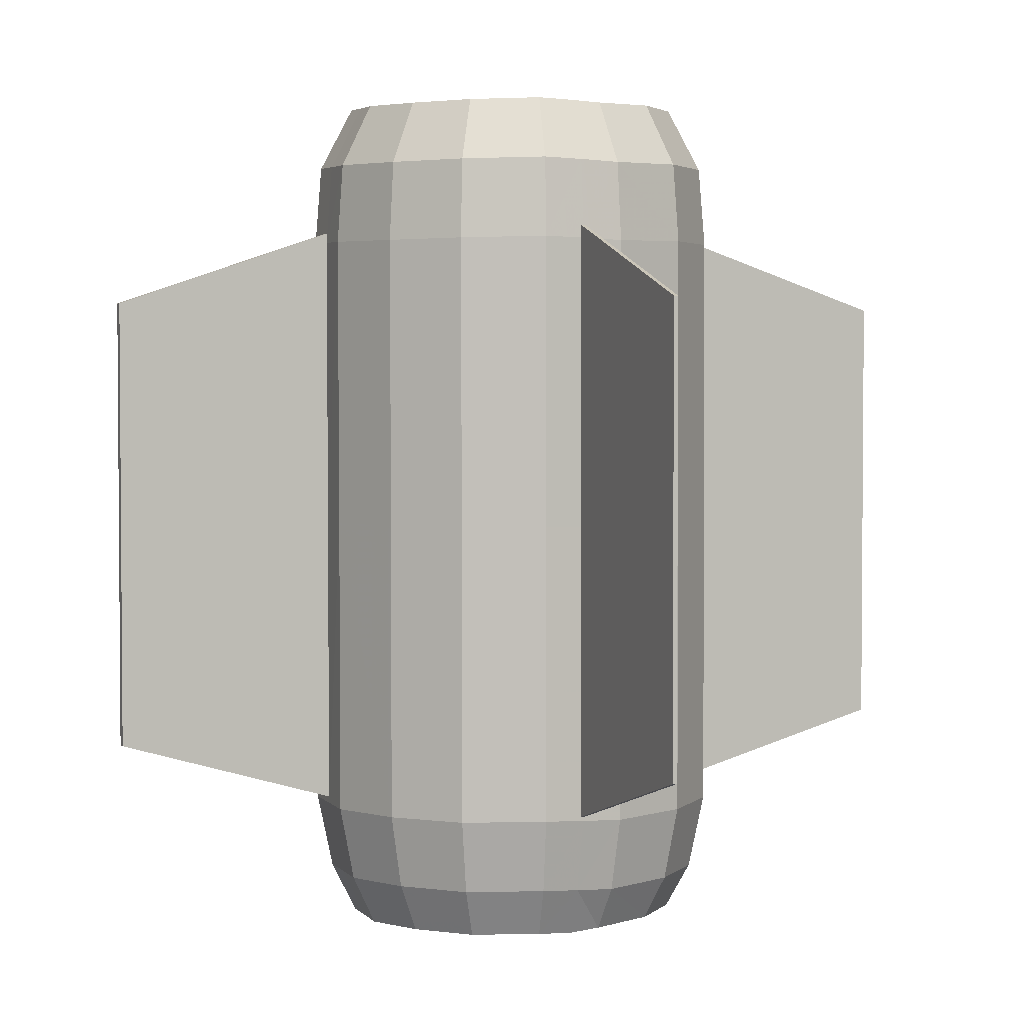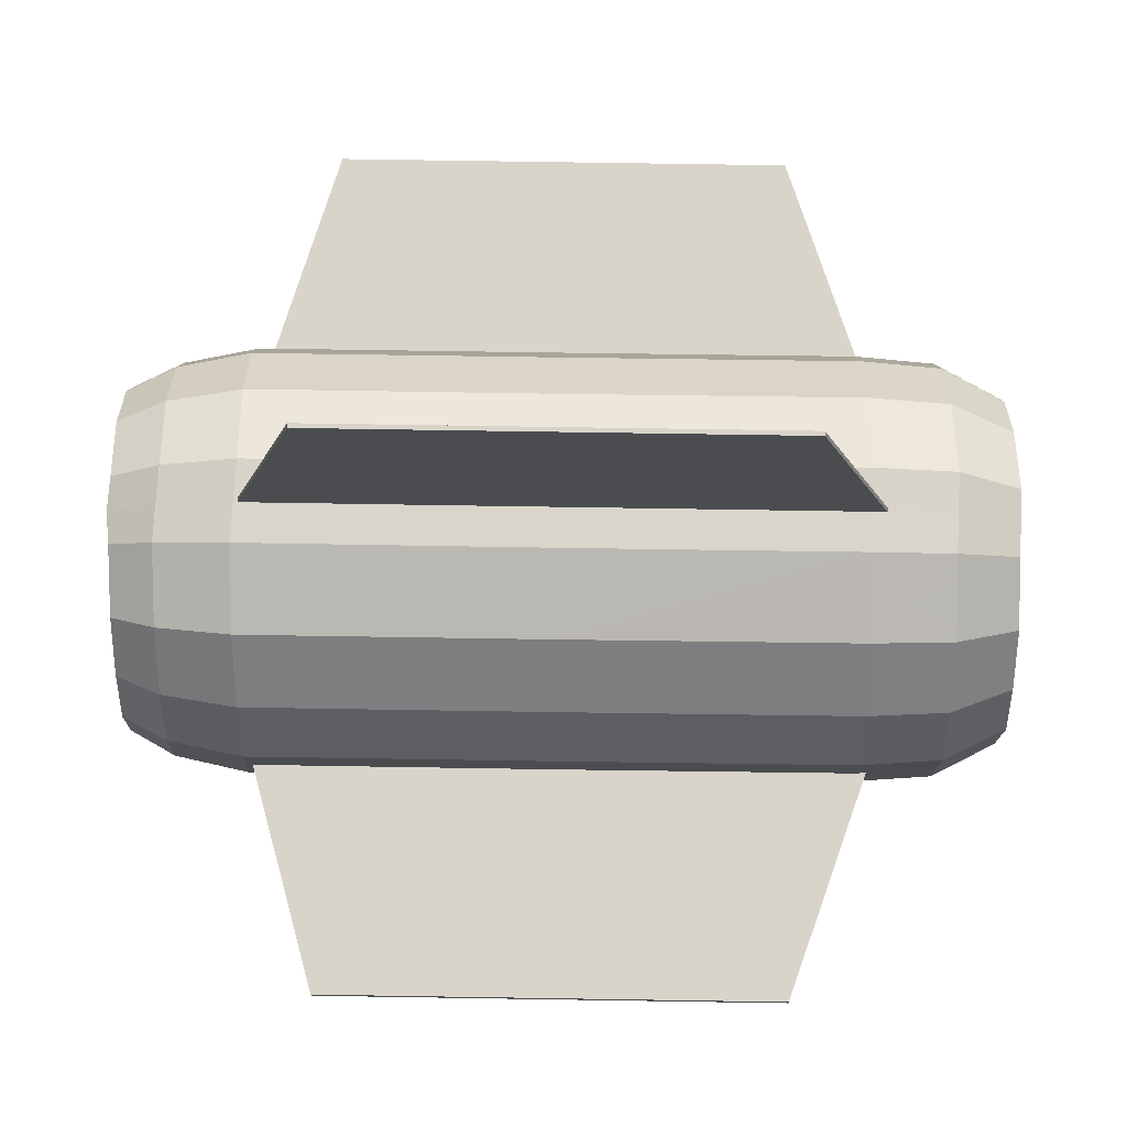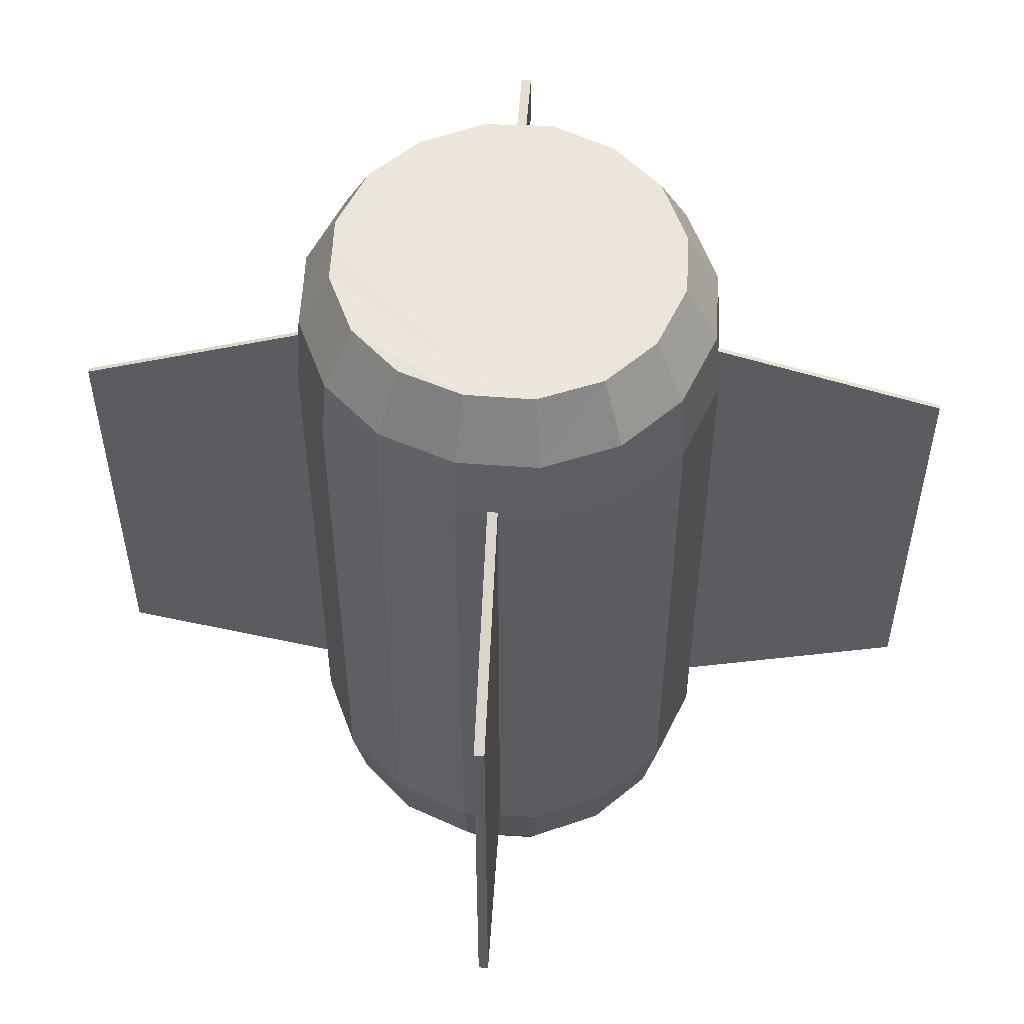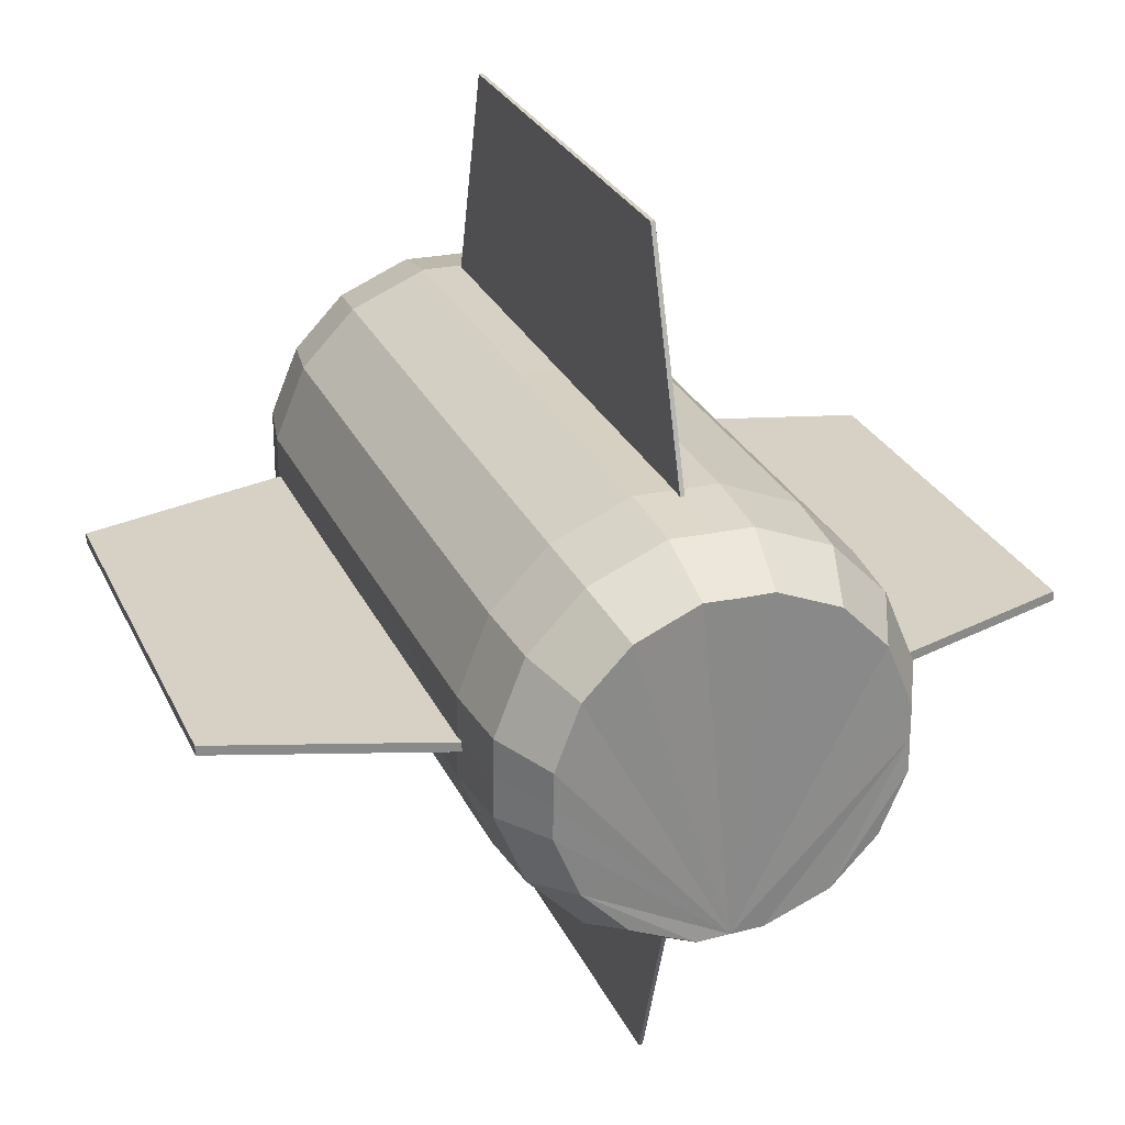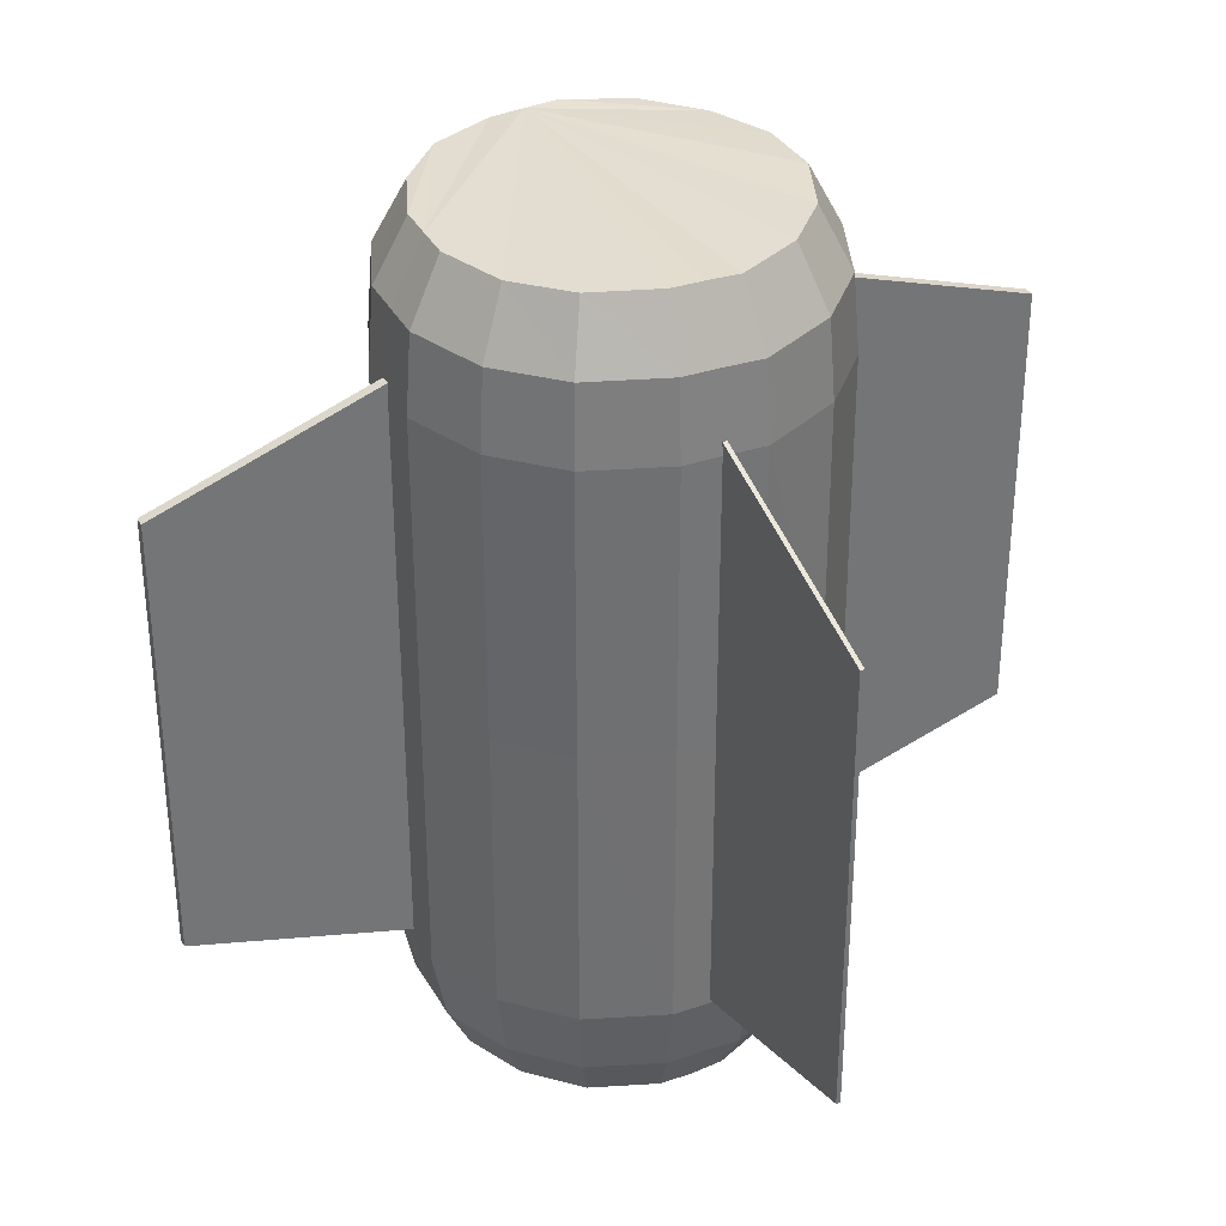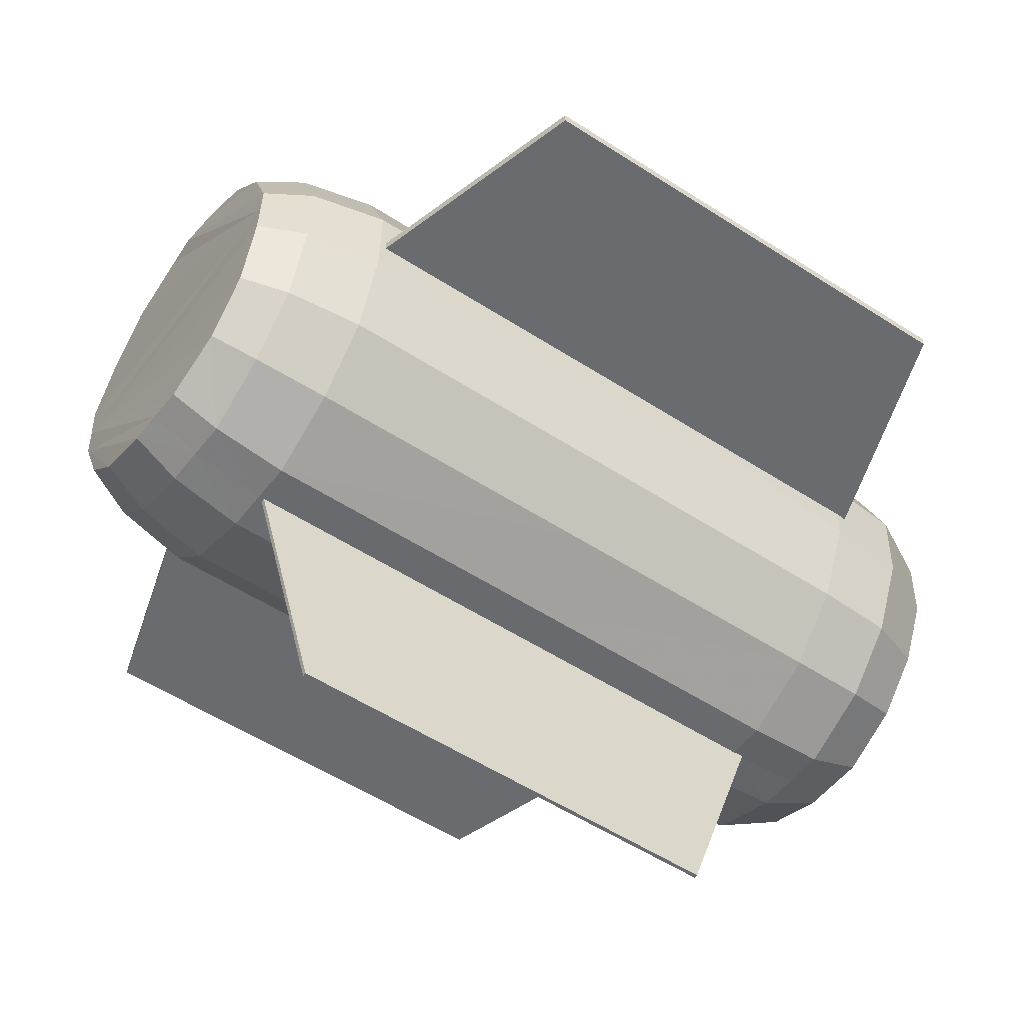
<metadata>
{"format":"obj","ext":"obj","renderer":"f3d","projection":"perspective","resolution":1024,"background":"white","views":[{"elev":2.9,"azim":159.3,"up":"+Z"},{"elev":74.9,"azim":-89.1,"up":"+Y"},{"elev":55.3,"azim":93.1,"up":"+Z"},{"elev":26.6,"azim":-20.4,"up":"+Y"},{"elev":35.3,"azim":153.7,"up":"+Z"},{"elev":-53.4,"azim":-124.8,"up":"+Y"}]}
</metadata>
<code>
v 2.609 -0.1804 5.85
v 2.609 -0.1804 -5.65
v 7.752 -0.1804 4.1
v 7.752 -0.1804 -4.15
v 2.609 -0.000606 5.85
v 7.752 -0.000605 4.1
v 2.609 -0.000602 -5.65
v 7.752 -0.000602 -4.15
f 1 2 3
f 3 2 4
f 5 6 7
f 7 6 8
f 5 1 7
f 7 1 2
f 7 8 2
f 2 8 4
f 8 6 4
f 4 6 3
f 6 5 3
f 3 5 1
v 0.04244 -2.646 5.85
v 0.04244 -7.789 4.1
v 0.04244 -2.646 -5.65
v 0.04244 -7.789 -4.15
v -0.03188 -2.646 5.85
v -0.03188 -2.646 -5.65
v -0.03188 -7.789 4.1
v -0.03188 -7.789 -4.15
f 9 10 11
f 11 10 12
f 13 14 15
f 15 14 16
f 13 15 9
f 9 15 10
f 15 16 10
f 10 16 12
f 16 14 12
f 12 14 11
f 14 13 11
f 11 13 9
v 0.04731 2.729 5.85
v 0.04731 2.729 -5.65
v 0.04731 7.872 4.1
v 0.04731 7.872 -4.15
v -0.03188 2.729 5.85
v -0.03188 7.872 4.1
v -0.03188 2.729 -5.65
v -0.03188 7.872 -4.15
f 17 18 19
f 19 18 20
f 21 22 23
f 23 22 24
f 21 17 22
f 22 17 19
f 22 19 24
f 24 19 20
f 24 20 23
f 23 20 18
f 23 18 21
f 21 18 17
v -2.62 -0.1804 5.85
v -7.764 -0.1804 4.1
v -2.62 -0.1804 -5.65
v -7.764 -0.1804 -4.15
v -2.62 -0.000606 5.85
v -2.62 -0.000602 -5.65
v -7.764 -0.000605 4.1
v -7.764 -0.000602 -4.15
f 25 26 27
f 27 26 28
f 29 30 31
f 31 30 32
f 29 30 25
f 25 30 27
f 30 27 32
f 32 27 28
f 32 28 31
f 31 28 26
f 31 26 29
f 29 26 25
v 0.7236 -3.653 6.671
v 0.6124 -3.069 7.803
v 0.009392 -3.647 6.704
v 0.01241 -3.063 7.834
v 1.767 -2.581 7.833
v 2.099 -3.073 6.703
v 2.597 -1.729 7.831
v 3.087 -2.06 6.702
v 3.058 -0.6038 7.869
v 3.638 -0.7186 6.739
v 3.061 -0.001264 7.852
v 3.64 -0.001231 6.721
v 1.748 -2.569 -7.642
v 2.571 -1.727 -7.626
v 1.997 -2.935 -6.756
v 2.938 -1.973 -6.742
v 0.5861 -3.055 -7.67
v 0.6717 -3.489 -6.785
v -0.007522 -3.049 -7.649
v -0.007286 -3.484 -6.763
v 3.036 -0.5986 -7.653
v 3.469 -0.6841 -6.765
v 3.465 0.0011 -6.778
v 3.031 0.001259 -7.666
v -1.751 -2.581 7.828
v -2.578 -1.735 7.812
v -2.089 -3.073 6.698
v -3.074 -2.066 6.681
v -0.5839 -3.069 7.856
v -0.7012 -3.653 6.729
v -3.045 -0.6013 7.839
v -3.63 -0.7161 6.707
v -3.625 0.001226 6.721
v -3.04 0.001259 7.852
v -0.6895 -3.489 -6.732
v -0.6048 -3.055 -7.618
v -2.004 -2.936 -6.762
v -1.754 -2.57 -7.566
v -2.58 -1.722 -7.564
v -2.948 -1.968 -6.761
v -3.039 -0.6011 -7.602
v -3.474 -0.6863 -6.794
v -3.042 -0.001253 -7.585
v -3.476 -0.001096 -6.778
v 0.6781 3.489 -6.732
v 0.5935 3.055 -7.618
v -0.004074 3.484 -6.763
v -0.003845 3.049 -7.649
v 1.743 2.57 -7.647
v 1.993 2.936 -6.762
v 2.569 1.722 -7.645
v 2.936 1.968 -6.761
v 3.028 0.6011 -7.683
v 3.462 0.6863 -6.794
v 1.772 2.581 7.828
v 2.599 1.735 7.812
v 2.105 3.073 6.698
v 3.089 2.066 6.681
v 0.605 3.069 7.856
v 0.7164 3.653 6.729
v 0.008713 3.063 7.834
v 0.005791 3.647 6.704
v 3.066 0.6013 7.839
v 3.645 0.7161 6.707
v -1.759 2.569 -7.561
v -2.583 1.727 -7.545
v -2.009 2.935 -6.756
v -2.95 1.973 -6.742
v -0.5975 3.055 -7.589
v -0.6831 3.489 -6.785
v -3.047 0.5986 -7.572
v -3.48 0.6841 -6.765
v -0.7084 3.653 6.671
v -0.5913 3.069 7.803
v -1.746 2.581 7.833
v -2.084 3.073 6.703
v -2.576 1.729 7.831
v -3.072 2.06 6.702
v -3.037 0.6038 7.869
v -3.622 0.7186 6.739
v 3.169 2.124 -5.426
v 2.151 3.168 -5.426
v 0.7315 3.764 -5.397
v -0.004387 3.759 -5.426
v -0.7377 3.764 -5.448
v -2.166 3.168 -5.421
v -3.182 2.128 -5.408
v -3.755 0.7384 -5.425
v -3.751 -0.000884 -5.438
v -3.749 -0.7401 -5.454
v -3.18 -2.124 -5.426
v -2.163 -3.168 -5.426
v -0.7429 -3.764 -5.397
v -0.006981 -3.759 -5.426
v 0.7263 -3.764 -5.448
v 2.155 -3.168 -5.421
v 3.171 -2.128 -5.408
v 3.744 -0.7384 -5.425
v 3.74 0.000888 -5.438
v 3.738 0.7401 -5.454
v 3.169 2.126 -0.01051
v 2.153 3.168 -0.006305
v 0.7293 3.76 0.01157
v -0.005684 3.757 -0.004658
v -0.7407 3.76 -0.02089
v -2.165 3.168 -0.003011
v -3.181 2.126 0.00119
v -3.754 0.7388 0.004498
v -3.752 0 -0.00466
v -3.754 -0.7388 -0.01382
v -3.181 -2.126 -0.01051
v -2.165 -3.168 -0.006307
v -0.7407 -3.76 0.01157
v -0.005684 -3.757 -0.00466
v 0.7293 -3.76 -0.02089
v 2.153 -3.168 -0.003013
v 3.169 -2.126 0.001188
v 3.742 -0.7388 0.004497
v 3.741 0 -0.00466
v 3.742 0.7388 -0.01382
v 3.754 0.7383 5.271
v 3.181 2.128 5.251
v 3.75 -0.000981 5.284
v 3.748 -0.7403 5.301
v 3.179 -2.124 5.27
v 2.162 -3.168 5.27
v 0.742 -3.764 5.241
v 0.006012 -3.759 5.271
v -0.7271 -3.764 5.293
v -2.156 -3.168 5.265
v -3.172 -2.128 5.251
v -3.745 -0.7383 5.271
v -3.741 0.000977 5.284
v -3.739 0.7403 5.301
v -3.17 2.124 5.27
v -2.152 3.168 5.27
v -0.7328 3.764 5.241
v 0.003144 3.759 5.271
v 0.7362 3.764 5.293
v 2.166 3.168 5.265
f 33 34 35
f 35 34 36
f 37 34 38
f 38 34 33
f 39 37 40
f 40 37 38
f 41 39 42
f 42 39 40
f 43 41 44
f 44 41 42
f 45 46 47
f 47 46 48
f 49 45 50
f 50 45 47
f 51 49 52
f 52 49 50
f 53 54 46
f 46 54 48
f 54 53 55
f 55 53 56
f 57 58 59
f 59 58 60
f 61 57 62
f 62 57 59
f 36 61 35
f 35 61 62
f 63 64 58
f 58 64 60
f 64 63 65
f 65 63 66
f 67 68 52
f 52 68 51
f 69 70 67
f 67 70 68
f 71 70 72
f 72 70 69
f 73 71 74
f 74 71 72
f 75 73 76
f 76 73 74
f 77 78 79
f 79 78 80
f 81 78 82
f 82 78 77
f 83 81 84
f 84 81 82
f 85 83 86
f 86 83 84
f 56 85 55
f 55 85 86
f 87 88 89
f 89 88 90
f 91 87 92
f 92 87 89
f 93 91 94
f 94 91 92
f 95 96 88
f 88 96 90
f 96 95 44
f 44 95 43
f 97 98 99
f 99 98 100
f 101 97 102
f 102 97 99
f 80 101 79
f 79 101 102
f 103 104 98
f 98 104 100
f 104 103 76
f 76 103 75
f 105 106 94
f 94 106 93
f 107 106 108
f 108 106 105
f 109 107 110
f 110 107 108
f 111 109 112
f 112 109 110
f 66 111 65
f 65 111 112
f 39 41 37
f 41 43 37
f 37 43 34
f 34 43 36
f 43 95 36
f 95 88 36
f 88 87 36
f 87 91 36
f 91 93 36
f 93 106 36
f 106 107 36
f 107 109 36
f 109 111 36
f 111 66 36
f 66 63 36
f 63 58 36
f 36 58 61
f 58 57 61
f 46 45 53
f 45 49 53
f 49 51 53
f 53 51 56
f 51 68 56
f 68 70 56
f 70 71 56
f 71 73 56
f 73 75 56
f 56 75 85
f 85 75 83
f 83 75 81
f 81 75 78
f 78 75 80
f 75 103 80
f 103 98 80
f 80 98 101
f 98 97 101
f 84 82 113
f 113 82 114
f 82 77 114
f 114 77 115
f 115 77 116
f 116 77 79
f 102 117 79
f 79 117 116
f 102 99 117
f 117 99 118
f 99 100 118
f 118 100 119
f 104 120 100
f 100 120 119
f 120 104 121
f 121 104 76
f 74 122 76
f 76 122 121
f 74 72 122
f 122 72 123
f 72 69 123
f 123 69 124
f 69 67 124
f 124 67 125
f 125 67 126
f 126 67 52
f 50 127 52
f 52 127 126
f 50 47 127
f 127 47 128
f 47 48 128
f 128 48 129
f 54 130 48
f 48 130 129
f 130 54 131
f 131 54 55
f 86 132 55
f 55 132 131
f 86 84 132
f 132 84 113
f 113 114 133
f 133 114 134
f 114 115 134
f 134 115 135
f 135 115 136
f 136 115 116
f 117 137 116
f 116 137 136
f 117 118 137
f 137 118 138
f 118 119 138
f 138 119 139
f 120 140 119
f 119 140 139
f 140 120 141
f 141 120 121
f 122 142 121
f 121 142 141
f 122 123 142
f 142 123 143
f 123 124 143
f 143 124 144
f 124 125 144
f 144 125 145
f 145 125 146
f 146 125 126
f 127 147 126
f 126 147 146
f 127 128 147
f 147 128 148
f 128 129 148
f 148 129 149
f 130 150 129
f 129 150 149
f 150 130 151
f 151 130 131
f 132 152 131
f 131 152 151
f 132 113 152
f 152 113 133
f 96 153 90
f 90 153 154
f 153 96 155
f 155 96 44
f 42 156 44
f 44 156 155
f 42 40 156
f 156 40 157
f 40 38 157
f 157 38 158
f 38 33 158
f 158 33 159
f 159 33 160
f 160 33 35
f 62 161 35
f 35 161 160
f 62 59 161
f 161 59 162
f 59 60 162
f 162 60 163
f 64 164 60
f 60 164 163
f 164 64 165
f 165 64 65
f 112 166 65
f 65 166 165
f 112 110 166
f 166 110 167
f 167 110 168
f 168 110 108
f 108 105 168
f 168 105 169
f 169 105 170
f 170 105 94
f 92 171 94
f 94 171 170
f 92 89 171
f 171 89 172
f 89 90 172
f 172 90 154
f 153 152 154
f 154 152 133
f 152 153 151
f 151 153 155
f 156 150 155
f 155 150 151
f 156 157 150
f 150 157 149
f 157 158 149
f 149 158 148
f 158 159 148
f 148 159 147
f 147 159 146
f 146 159 160
f 161 145 160
f 160 145 146
f 161 162 145
f 145 162 144
f 162 163 144
f 144 163 143
f 164 142 163
f 163 142 143
f 142 164 141
f 141 164 165
f 166 140 165
f 165 140 141
f 166 167 140
f 140 167 139
f 139 167 138
f 138 167 168
f 168 169 138
f 138 169 137
f 137 169 136
f 136 169 170
f 171 135 170
f 170 135 136
f 171 172 135
f 135 172 134
f 172 154 134
f 134 154 133

</code>
